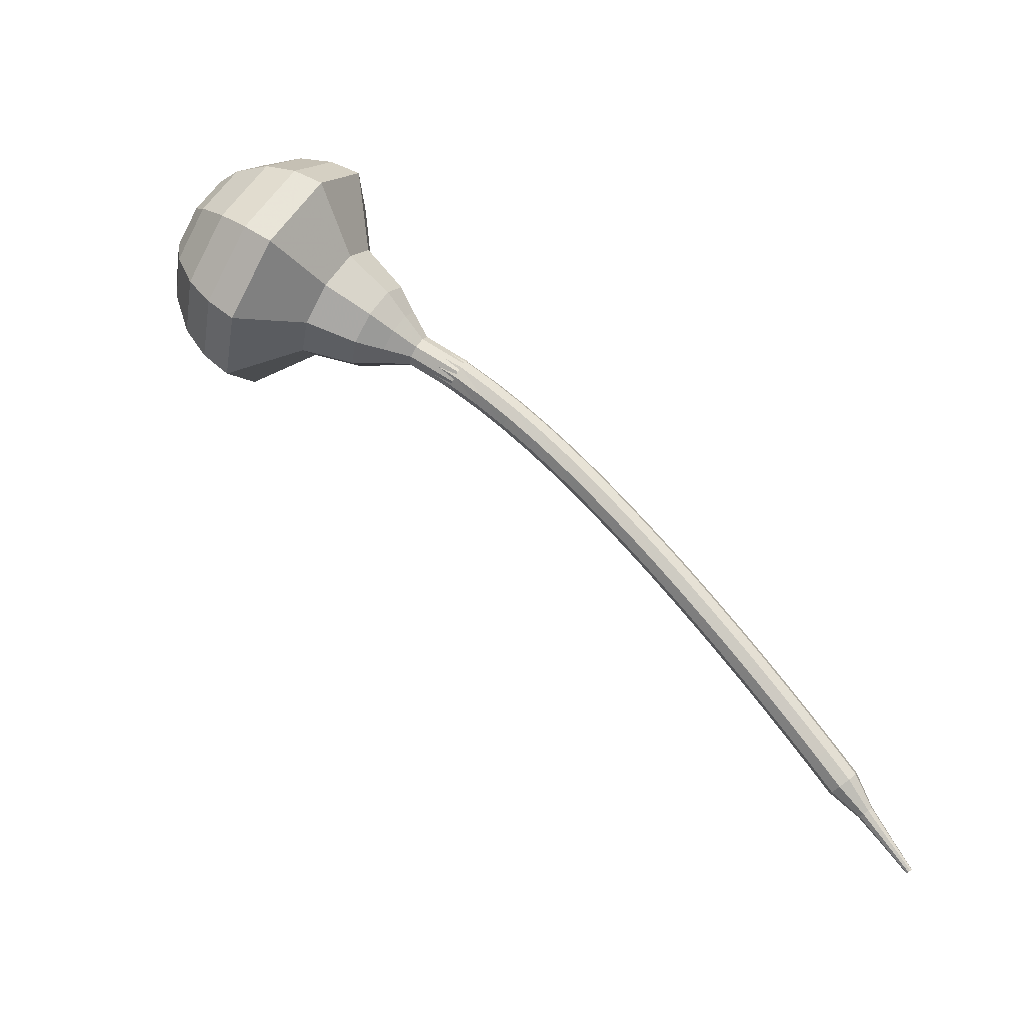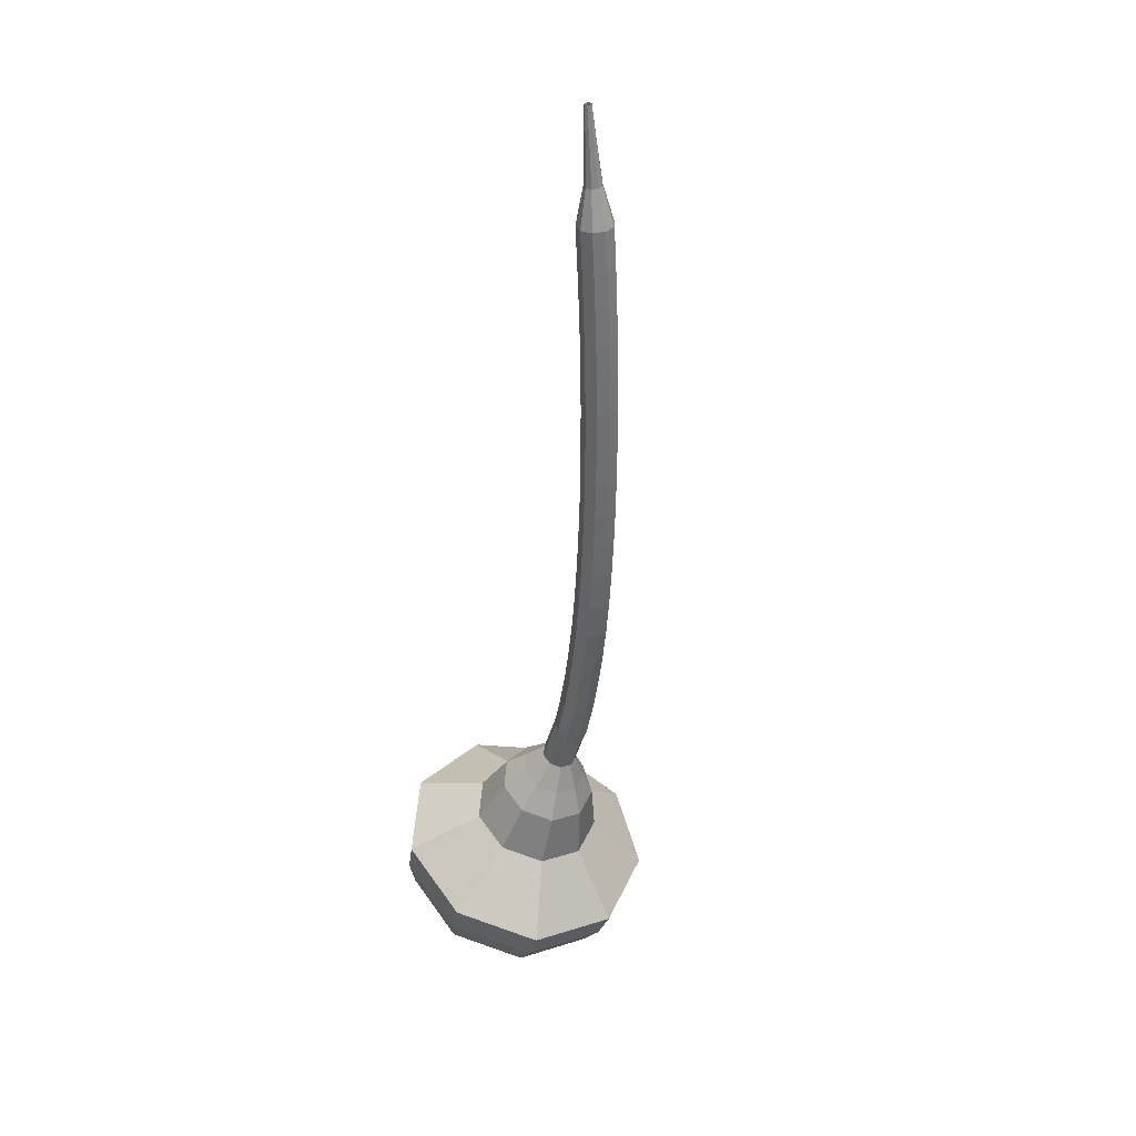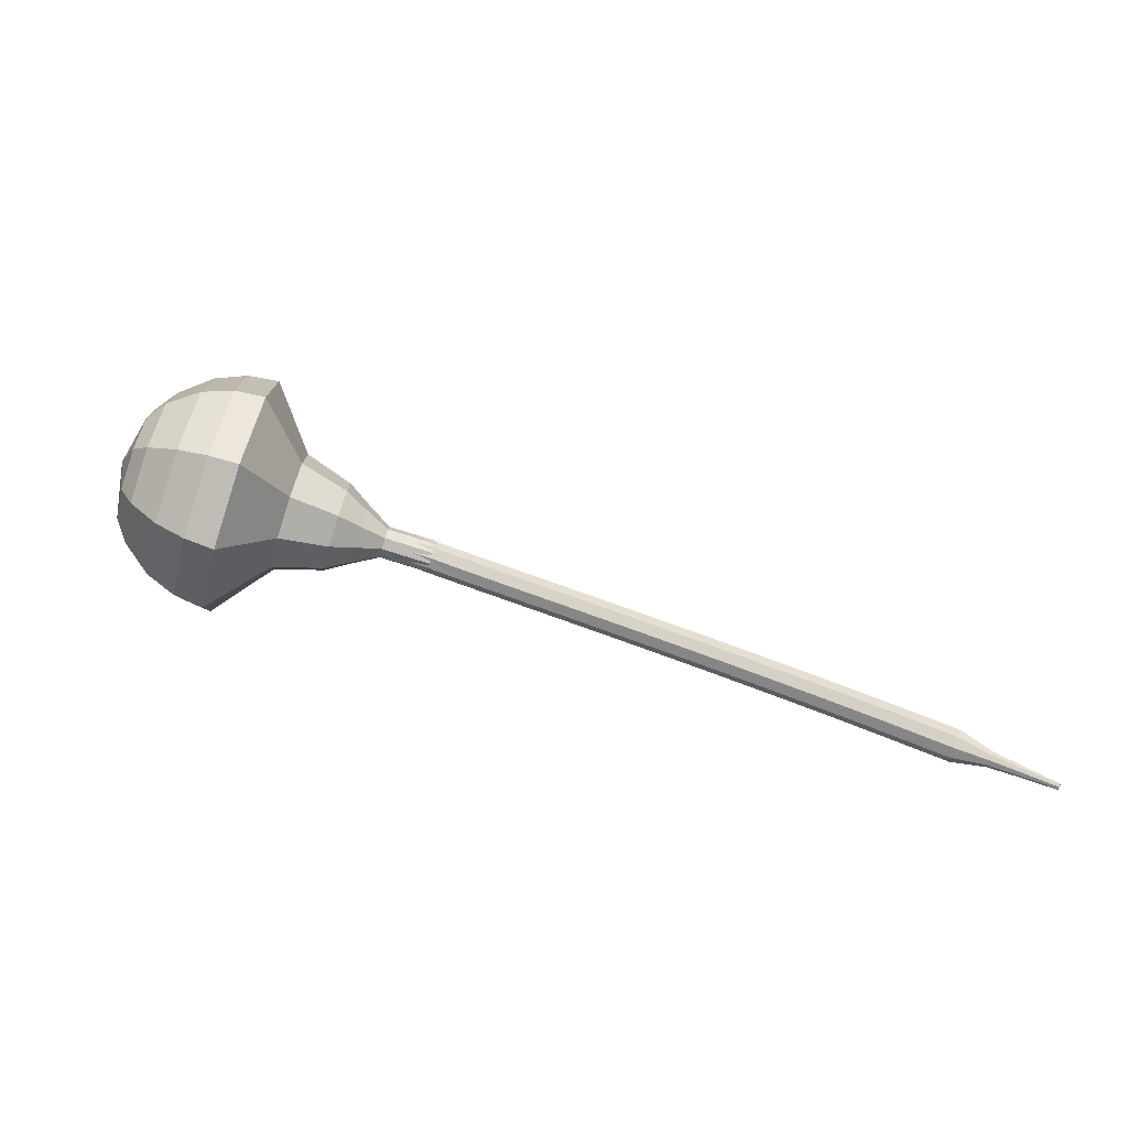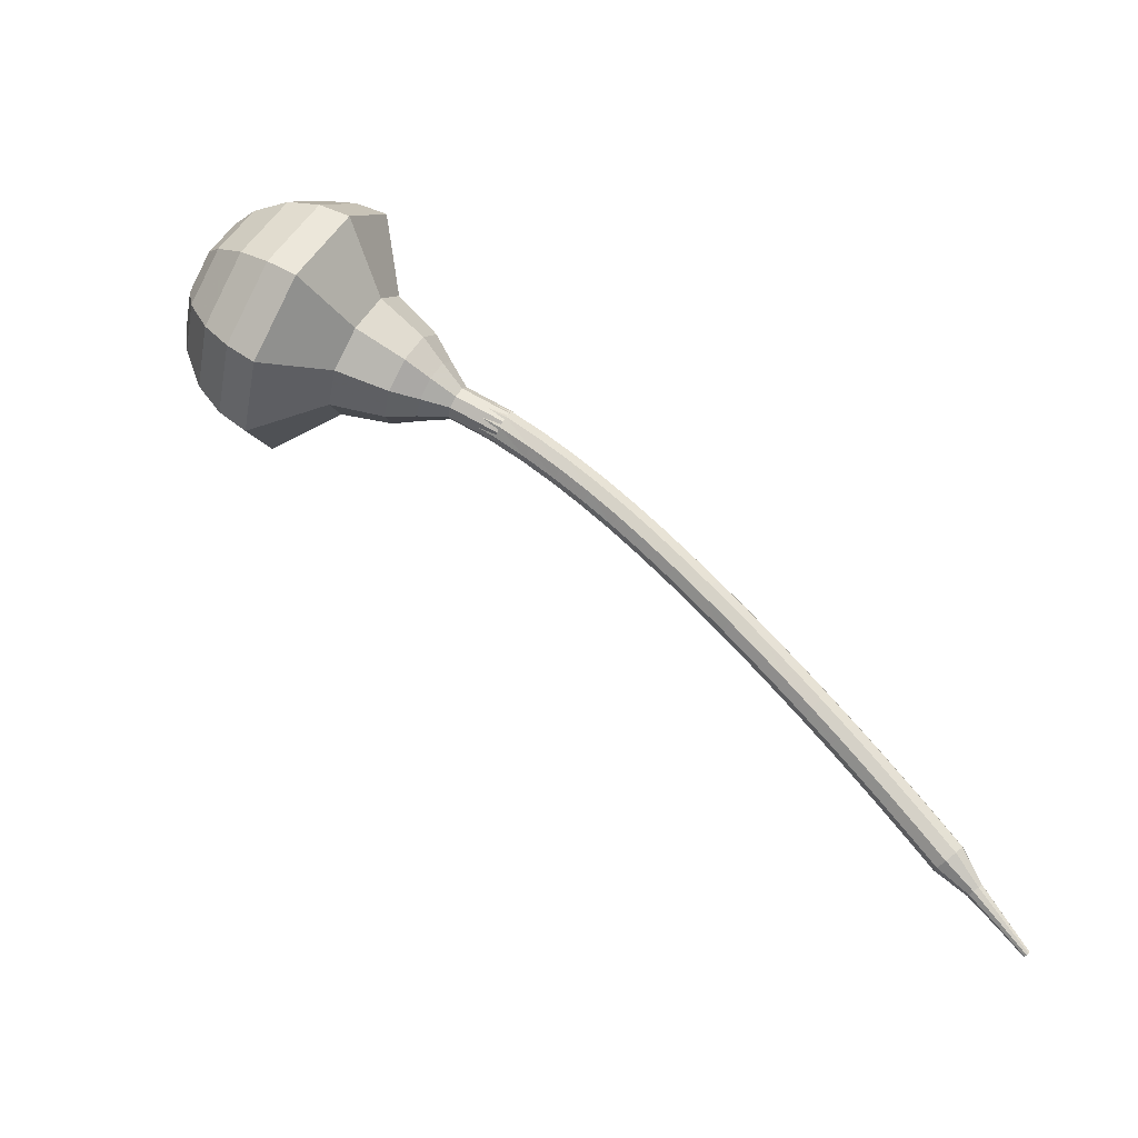
<metadata>
{"format":"obj","ext":"obj","renderer":"f3d","projection":"perspective","resolution":1024,"background":"white","views":[{"elev":30.9,"azim":42.7,"up":"+Y"},{"elev":-57.3,"azim":55.0,"up":"+Z"},{"elev":44.3,"azim":-10.7,"up":"+Z"},{"elev":24.6,"azim":39.6,"up":"+Y"}]}
</metadata>
<code>
g tube1
v 204.6 168.5 149.4
v 203.5 167.7 146.3
v 202 165.1 144.7
v 201 162 145.3
v 200.9 159.7 147.8
v 201.7 159.4 151.1
v 203.1 161.2 153.6
v 204.4 164.3 154.1
v 205 167.2 152.5
v 204.6 168.5 149.4
v 203.3 167.6 149.7
v 202.5 167 147.4
v 201.4 165.1 146.2
v 200.7 162.8 146.6
v 200.6 161.1 148.5
v 201.2 160.9 150.9
v 202.2 162.2 152.7
v 203.1 164.5 153.1
v 203.6 166.6 151.9
v 203.3 167.6 149.7
v 201.2 164.5 149.9
v 201.2 164.5 149.9
v 201.2 164.5 149.9
v 201.2 164.5 149.9
v 201.2 164.5 149.9
v 201.2 164.5 149.9
v 201.2 164.5 149.9
v 201.2 164.5 149.9
v 201.2 164.5 149.9
v 201.2 164.5 149.9
v 218.5 157 145
v 218.5 157.3 144.3
v 218.6 157.9 144
v 218.9 158.5 144.1
v 219.1 158.9 144.6
v 219.3 158.8 145.3
v 219.3 158.3 145.8
v 219.1 157.7 145.9
v 218.8 157.2 145.6
v 218.5 157 145
v 220.2 156.2 144.5
v 220.2 156.5 143.9
v 220.4 157 143.6
v 220.7 157.6 143.7
v 221 158 144.2
v 221.2 157.9 144.8
v 221.1 157.5 145.4
v 220.8 156.9 145.5
v 220.5 156.4 145.1
v 220.2 156.2 144.5
v 222 155.3 144.1
v 222 155.6 143.5
v 222.2 156.1 143.2
v 222.6 156.7 143.3
v 222.9 157 143.8
v 223 157 144.5
v 222.8 156.5 145
v 222.5 155.9 145.1
v 222.2 155.4 144.8
v 222 155.3 144.1
v 223.8 154.3 143.8
v 223.8 154.6 143.2
v 224.1 155.1 142.8
v 224.4 155.7 142.9
v 224.7 156 143.5
v 224.8 156 144.1
v 224.6 155.6 144.7
v 224.3 155 144.8
v 224 154.5 144.4
v 223.8 154.3 143.8
v 225.6 153.3 143.5
v 225.6 153.6 142.9
v 225.9 154.1 142.5
v 226.2 154.7 142.7
v 226.5 155 143.2
v 226.6 155 143.9
v 226.4 154.6 144.4
v 226.1 154 144.5
v 225.7 153.5 144.2
v 225.6 153.3 143.5
v 227.3 152.3 143.3
v 227.4 152.5 142.7
v 227.7 153 142.3
v 228 153.6 142.4
v 228.3 153.9 143
v 228.4 153.9 143.6
v 228.2 153.5 144.2
v 227.8 152.9 144.3
v 227.5 152.4 143.9
v 227.3 152.3 143.3
v 229.1 151.2 143.1
v 229.1 151.4 142.5
v 229.4 151.9 142.1
v 229.8 152.5 142.2
v 230.1 152.8 142.7
v 230.1 152.8 143.4
v 229.9 152.4 144
v 229.6 151.8 144.1
v 229.2 151.3 143.7
v 229.1 151.2 143.1
v 230.8 150 142.9
v 230.9 150.3 142.3
v 231.2 150.8 141.9
v 231.6 151.3 142
v 231.8 151.7 142.6
v 231.9 151.7 143.3
v 231.7 151.3 143.8
v 231.3 150.7 143.9
v 231 150.2 143.6
v 230.8 150 142.9
v 232.5 148.9 142.8
v 232.6 149.1 142.1
v 232.9 149.6 141.8
v 233.3 150.2 141.9
v 233.6 150.5 142.4
v 233.6 150.5 143.1
v 233.4 150.1 143.6
v 233 149.6 143.7
v 232.7 149.1 143.4
v 232.5 148.9 142.8
v 234.2 147.8 142.6
v 234.3 148 142
v 234.7 148.5 141.6
v 235 149 141.8
v 235.3 149.4 142.3
v 235.4 149.3 143
v 235.1 149 143.5
v 234.8 148.4 143.6
v 234.4 147.9 143.3
v 234.2 147.8 142.6
v 235.9 146.6 142.5
v 236.1 146.8 141.8
v 236.4 147.3 141.5
v 236.8 147.8 141.6
v 237 148.2 142.2
v 237.1 148.2 142.8
v 236.8 147.8 143.4
v 236.5 147.2 143.5
v 236.1 146.7 143.1
v 235.9 146.6 142.5
v 237.6 145.4 142.4
v 237.8 145.6 141.7
v 238.1 146.1 141.4
v 238.5 146.6 141.5
v 238.8 147 142
v 238.8 146.9 142.7
v 238.6 146.6 143.2
v 238.2 146 143.4
v 237.8 145.5 143
v 237.6 145.4 142.4
v 239.3 144.2 142.3
v 239.5 144.4 141.6
v 239.8 144.9 141.3
v 240.2 145.4 141.4
v 240.5 145.7 141.9
v 240.5 145.7 142.6
v 240.2 145.4 143.1
v 239.9 144.8 143.3
v 239.5 144.3 142.9
v 239.3 144.2 142.3
v 241 142.9 142.2
v 241.1 143.1 141.6
v 241.5 143.6 141.2
v 241.9 144.2 141.3
v 242.2 144.5 141.9
v 242.2 144.5 142.5
v 241.9 144.1 143.1
v 241.5 143.6 143.2
v 241.2 143.1 142.8
v 241 142.9 142.2
v 242.7 141.7 142.1
v 242.8 141.9 141.5
v 243.1 142.4 141.1
v 243.6 142.9 141.3
v 243.8 143.3 141.8
v 243.9 143.2 142.5
v 243.6 142.9 143
v 243.2 142.3 143.1
v 242.8 141.9 142.8
v 242.7 141.7 142.1
v 244.3 140.4 142
v 244.5 140.6 141.4
v 244.8 141.1 141.1
v 245.2 141.6 141.2
v 245.5 142 141.7
v 245.5 142 142.4
v 245.3 141.6 142.9
v 244.9 141.1 143
v 244.5 140.6 142.7
v 244.3 140.4 142
v 246 139.2 142
v 246.1 139.4 141.3
v 246.5 139.8 141
v 246.9 140.4 141.1
v 247.2 140.7 141.6
v 247.2 140.7 142.3
v 246.9 140.3 142.9
v 246.5 139.8 143
v 246.1 139.3 142.6
v 246 139.2 142
v 247.9 138.3 141.9
v 248 138.4 141.6
v 248.2 138.6 141.4
v 248.4 138.9 141.5
v 248.5 139 141.8
v 248.5 139 142.1
v 248.4 138.8 142.4
v 248.2 138.6 142.4
v 248 138.4 142.3
v 247.9 138.3 141.9
v 249.6 137.1 141.9
v 249.7 137.2 141.7
v 249.8 137.3 141.6
v 250 137.5 141.6
v 250.1 137.6 141.8
v 250.1 137.6 142
v 250 137.5 142.2
v 249.8 137.3 142.2
v 249.7 137.1 142.1
v 249.6 137.1 141.9
v 251.4 135.9 141.8
v 251.4 135.9 141.7
v 251.5 136 141.7
v 251.5 136.1 141.7
v 251.6 136.2 141.8
v 251.6 136.2 141.9
v 251.5 136.1 142
v 251.5 136 142
v 251.4 135.9 142
v 251.4 135.9 141.8
f 1 2 12
f 12 11 1
f 2 3 13
f 13 12 2
f 3 4 14
f 14 13 3
f 4 5 15
f 15 14 4
f 5 6 16
f 16 15 5
f 6 7 17
f 17 16 6
f 7 8 18
f 18 17 7
f 8 9 19
f 19 18 8
f 9 10 20
f 20 19 9
f 11 12 22
f 22 21 11
f 12 13 23
f 23 22 12
f 13 14 24
f 24 23 13
f 14 15 25
f 25 24 14
f 15 16 26
f 26 25 15
f 16 17 27
f 27 26 16
f 17 18 28
f 28 27 17
f 18 19 29
f 29 28 18
f 19 20 30
f 30 29 19
f 21 22 32
f 32 31 21
f 22 23 33
f 33 32 22
f 23 24 34
f 34 33 23
f 24 25 35
f 35 34 24
f 25 26 36
f 36 35 25
f 26 27 37
f 37 36 26
f 27 28 38
f 38 37 27
f 28 29 39
f 39 38 28
f 29 30 40
f 40 39 29
f 31 32 42
f 42 41 31
f 32 33 43
f 43 42 32
f 33 34 44
f 44 43 33
f 34 35 45
f 45 44 34
f 35 36 46
f 46 45 35
f 36 37 47
f 47 46 36
f 37 38 48
f 48 47 37
f 38 39 49
f 49 48 38
f 39 40 50
f 50 49 39
f 41 42 52
f 52 51 41
f 42 43 53
f 53 52 42
f 43 44 54
f 54 53 43
f 44 45 55
f 55 54 44
f 45 46 56
f 56 55 45
f 46 47 57
f 57 56 46
f 47 48 58
f 58 57 47
f 48 49 59
f 59 58 48
f 49 50 60
f 60 59 49
f 51 52 62
f 62 61 51
f 52 53 63
f 63 62 52
f 53 54 64
f 64 63 53
f 54 55 65
f 65 64 54
f 55 56 66
f 66 65 55
f 56 57 67
f 67 66 56
f 57 58 68
f 68 67 57
f 58 59 69
f 69 68 58
f 59 60 70
f 70 69 59
f 61 62 72
f 72 71 61
f 62 63 73
f 73 72 62
f 63 64 74
f 74 73 63
f 64 65 75
f 75 74 64
f 65 66 76
f 76 75 65
f 66 67 77
f 77 76 66
f 67 68 78
f 78 77 67
f 68 69 79
f 79 78 68
f 69 70 80
f 80 79 69
f 71 72 82
f 82 81 71
f 72 73 83
f 83 82 72
f 73 74 84
f 84 83 73
f 74 75 85
f 85 84 74
f 75 76 86
f 86 85 75
f 76 77 87
f 87 86 76
f 77 78 88
f 88 87 77
f 78 79 89
f 89 88 78
f 79 80 90
f 90 89 79
f 81 82 92
f 92 91 81
f 82 83 93
f 93 92 82
f 83 84 94
f 94 93 83
f 84 85 95
f 95 94 84
f 85 86 96
f 96 95 85
f 86 87 97
f 97 96 86
f 87 88 98
f 98 97 87
f 88 89 99
f 99 98 88
f 89 90 100
f 100 99 89
f 91 92 102
f 102 101 91
f 92 93 103
f 103 102 92
f 93 94 104
f 104 103 93
f 94 95 105
f 105 104 94
f 95 96 106
f 106 105 95
f 96 97 107
f 107 106 96
f 97 98 108
f 108 107 97
f 98 99 109
f 109 108 98
f 99 100 110
f 110 109 99
f 101 102 112
f 112 111 101
f 102 103 113
f 113 112 102
f 103 104 114
f 114 113 103
f 104 105 115
f 115 114 104
f 105 106 116
f 116 115 105
f 106 107 117
f 117 116 106
f 107 108 118
f 118 117 107
f 108 109 119
f 119 118 108
f 109 110 120
f 120 119 109
f 111 112 122
f 122 121 111
f 112 113 123
f 123 122 112
f 113 114 124
f 124 123 113
f 114 115 125
f 125 124 114
f 115 116 126
f 126 125 115
f 116 117 127
f 127 126 116
f 117 118 128
f 128 127 117
f 118 119 129
f 129 128 118
f 119 120 130
f 130 129 119
f 121 122 132
f 132 131 121
f 122 123 133
f 133 132 122
f 123 124 134
f 134 133 123
f 124 125 135
f 135 134 124
f 125 126 136
f 136 135 125
f 126 127 137
f 137 136 126
f 127 128 138
f 138 137 127
f 128 129 139
f 139 138 128
f 129 130 140
f 140 139 129
f 131 132 142
f 142 141 131
f 132 133 143
f 143 142 132
f 133 134 144
f 144 143 133
f 134 135 145
f 145 144 134
f 135 136 146
f 146 145 135
f 136 137 147
f 147 146 136
f 137 138 148
f 148 147 137
f 138 139 149
f 149 148 138
f 139 140 150
f 150 149 139
f 141 142 152
f 152 151 141
f 142 143 153
f 153 152 142
f 143 144 154
f 154 153 143
f 144 145 155
f 155 154 144
f 145 146 156
f 156 155 145
f 146 147 157
f 157 156 146
f 147 148 158
f 158 157 147
f 148 149 159
f 159 158 148
f 149 150 160
f 160 159 149
f 151 152 162
f 162 161 151
f 152 153 163
f 163 162 152
f 153 154 164
f 164 163 153
f 154 155 165
f 165 164 154
f 155 156 166
f 166 165 155
f 156 157 167
f 167 166 156
f 157 158 168
f 168 167 157
f 158 159 169
f 169 168 158
f 159 160 170
f 170 169 159
f 161 162 172
f 172 171 161
f 162 163 173
f 173 172 162
f 163 164 174
f 174 173 163
f 164 165 175
f 175 174 164
f 165 166 176
f 176 175 165
f 166 167 177
f 177 176 166
f 167 168 178
f 178 177 167
f 168 169 179
f 179 178 168
f 169 170 180
f 180 179 169
f 171 172 182
f 182 181 171
f 172 173 183
f 183 182 172
f 173 174 184
f 184 183 173
f 174 175 185
f 185 184 174
f 175 176 186
f 186 185 175
f 176 177 187
f 187 186 176
f 177 178 188
f 188 187 177
f 178 179 189
f 189 188 178
f 179 180 190
f 190 189 179
f 181 182 192
f 192 191 181
f 182 183 193
f 193 192 182
f 183 184 194
f 194 193 183
f 184 185 195
f 195 194 184
f 185 186 196
f 196 195 185
f 186 187 197
f 197 196 186
f 187 188 198
f 198 197 187
f 188 189 199
f 199 198 188
f 189 190 200
f 200 199 189
f 191 192 202
f 202 201 191
f 192 193 203
f 203 202 192
f 193 194 204
f 204 203 193
f 194 195 205
f 205 204 194
f 195 196 206
f 206 205 195
f 196 197 207
f 207 206 196
f 197 198 208
f 208 207 197
f 198 199 209
f 209 208 198
f 199 200 210
f 210 209 199
f 201 202 212
f 212 211 201
f 202 203 213
f 213 212 202
f 203 204 214
f 214 213 203
f 204 205 215
f 215 214 204
f 205 206 216
f 216 215 205
f 206 207 217
f 217 216 206
f 207 208 218
f 218 217 207
f 208 209 219
f 219 218 208
f 209 210 220
f 220 219 209
f 211 212 222
f 222 221 211
f 212 213 223
f 223 222 212
f 213 214 224
f 224 223 213
f 214 215 225
f 225 224 214
f 215 216 226
f 226 225 215
f 216 217 227
f 227 226 216
f 217 218 228
f 228 227 217
f 218 219 229
f 229 228 218
f 219 220 230
f 230 229 219
v 219.2 158.9 145
v 219 158.7 144.3
v 218.7 158.2 144
v 218.5 157.6 144.1
v 218.5 157.1 144.6
v 218.6 157 145.3
v 218.9 157.4 145.8
v 219.2 158 145.9
v 219.3 158.6 145.6
v 219.2 158.9 145
v 217.9 159.4 145.3
v 217.6 159.2 144.7
v 217.3 158.7 144.4
v 217.1 158.1 144.5
v 217.1 157.6 145
v 217.3 157.5 145.7
v 217.6 157.9 146.2
v 217.8 158.5 146.3
v 217.9 159.1 146
v 217.9 159.4 145.3
v 216.5 159.9 145.7
v 216.3 159.7 145.1
v 216 159.2 144.8
v 215.8 158.6 144.9
v 215.8 158.1 145.4
v 215.9 158.1 146.1
v 216.2 158.4 146.6
v 216.5 159 146.7
v 216.6 159.6 146.3
v 216.5 159.9 145.7
v 215.5 161.2 146.1
v 215 160.9 144.9
v 214.5 159.9 144.3
v 214.1 158.7 144.5
v 214 157.9 145.5
v 214.3 157.8 146.7
v 214.9 158.4 147.7
v 215.4 159.6 147.9
v 215.6 160.7 147.3
v 215.5 161.2 146.1
v 214.4 162.6 146.5
v 213.8 162.2 144.7
v 213 160.7 143.8
v 212.4 158.9 144.1
v 212.3 157.6 145.6
v 212.7 157.4 147.4
v 213.5 158.4 148.8
v 214.3 160.2 149.2
v 214.6 161.8 148.2
v 214.4 162.6 146.5
v 212 164.5 147.2
v 211.2 163.9 144.9
v 210.1 161.9 143.7
v 209.3 159.5 144.1
v 209.2 157.8 146
v 209.8 157.6 148.5
v 210.8 158.9 150.4
v 211.8 161.3 150.8
v 212.3 163.5 149.6
v 212 164.5 147.2
v 210.6 169 148
v 208.9 167.8 143.3
v 206.7 163.9 140.9
v 205.2 159.1 141.7
v 204.9 155.6 145.5
v 206.2 155.2 150.5
v 208.2 157.9 154.3
v 210.2 162.6 155.1
v 211.1 167 152.7
v 210.6 169 148
v 208.8 169.4 148.5
v 207.1 168.3 144
v 205 164.4 141.6
v 203.5 159.8 142.4
v 203.3 156.5 146.1
v 204.5 156 150.9
v 206.5 158.7 154.6
v 208.4 163.2 155.4
v 209.3 167.4 153
v 208.8 169.4 148.5
v 206.9 169.4 148.9
v 205.3 168.3 144.9
v 203.5 164.9 142.8
v 202.1 160.7 143.5
v 201.9 157.7 146.8
v 203 157.3 151.1
v 204.8 159.7 154.4
v 206.5 163.8 155.1
v 207.3 167.6 153
v 206.9 169.4 148.9
v 204.6 168.5 149.4
v 203.5 167.7 146.3
v 202 165.1 144.7
v 201 162 145.3
v 200.9 159.7 147.8
v 201.7 159.4 151.1
v 203.1 161.2 153.6
v 204.4 164.3 154.1
v 205 167.2 152.5
v 204.6 168.5 149.4
v 203.3 167.6 149.7
v 202.5 167 147.4
v 201.4 165.1 146.2
v 200.7 162.8 146.6
v 200.6 161.1 148.5
v 201.2 160.9 150.9
v 202.2 162.2 152.7
v 203.1 164.5 153.1
v 203.6 166.6 151.9
v 203.3 167.6 149.7
v 201.2 164.5 149.9
v 201.2 164.5 149.9
v 201.2 164.5 149.9
v 201.2 164.5 149.9
v 201.2 164.5 149.9
v 201.2 164.5 149.9
v 201.2 164.5 149.9
v 201.2 164.5 149.9
v 201.2 164.5 149.9
v 201.2 164.5 149.9
f 231 232 242
f 242 241 231
f 232 233 243
f 243 242 232
f 233 234 244
f 244 243 233
f 234 235 245
f 245 244 234
f 235 236 246
f 246 245 235
f 236 237 247
f 247 246 236
f 237 238 248
f 248 247 237
f 238 239 249
f 249 248 238
f 239 240 250
f 250 249 239
f 241 242 252
f 252 251 241
f 242 243 253
f 253 252 242
f 243 244 254
f 254 253 243
f 244 245 255
f 255 254 244
f 245 246 256
f 256 255 245
f 246 247 257
f 257 256 246
f 247 248 258
f 258 257 247
f 248 249 259
f 259 258 248
f 249 250 260
f 260 259 249
f 251 252 262
f 262 261 251
f 252 253 263
f 263 262 252
f 253 254 264
f 264 263 253
f 254 255 265
f 265 264 254
f 255 256 266
f 266 265 255
f 256 257 267
f 267 266 256
f 257 258 268
f 268 267 257
f 258 259 269
f 269 268 258
f 259 260 270
f 270 269 259
f 261 262 272
f 272 271 261
f 262 263 273
f 273 272 262
f 263 264 274
f 274 273 263
f 264 265 275
f 275 274 264
f 265 266 276
f 276 275 265
f 266 267 277
f 277 276 266
f 267 268 278
f 278 277 267
f 268 269 279
f 279 278 268
f 269 270 280
f 280 279 269
f 271 272 282
f 282 281 271
f 272 273 283
f 283 282 272
f 273 274 284
f 284 283 273
f 274 275 285
f 285 284 274
f 275 276 286
f 286 285 275
f 276 277 287
f 287 286 276
f 277 278 288
f 288 287 277
f 278 279 289
f 289 288 278
f 279 280 290
f 290 289 279
f 281 282 292
f 292 291 281
f 282 283 293
f 293 292 282
f 283 284 294
f 294 293 283
f 284 285 295
f 295 294 284
f 285 286 296
f 296 295 285
f 286 287 297
f 297 296 286
f 287 288 298
f 298 297 287
f 288 289 299
f 299 298 288
f 289 290 300
f 300 299 289
f 291 292 302
f 302 301 291
f 292 293 303
f 303 302 292
f 293 294 304
f 304 303 293
f 294 295 305
f 305 304 294
f 295 296 306
f 306 305 295
f 296 297 307
f 307 306 296
f 297 298 308
f 308 307 297
f 298 299 309
f 309 308 298
f 299 300 310
f 310 309 299
f 301 302 312
f 312 311 301
f 302 303 313
f 313 312 302
f 303 304 314
f 314 313 303
f 304 305 315
f 315 314 304
f 305 306 316
f 316 315 305
f 306 307 317
f 317 316 306
f 307 308 318
f 318 317 307
f 308 309 319
f 319 318 308
f 309 310 320
f 320 319 309
f 311 312 322
f 322 321 311
f 312 313 323
f 323 322 312
f 313 314 324
f 324 323 313
f 314 315 325
f 325 324 314
f 315 316 326
f 326 325 315
f 316 317 327
f 327 326 316
f 317 318 328
f 328 327 317
f 318 319 329
f 329 328 318
f 319 320 330
f 330 329 319
f 321 322 332
f 332 331 321
f 322 323 333
f 333 332 322
f 323 324 334
f 334 333 323
f 324 325 335
f 335 334 324
f 325 326 336
f 336 335 325
f 326 327 337
f 337 336 326
f 327 328 338
f 338 337 327
f 328 329 339
f 339 338 328
f 329 330 340
f 340 339 329
f 331 332 342
f 342 341 331
f 332 333 343
f 343 342 332
f 333 334 344
f 344 343 333
f 334 335 345
f 345 344 334
f 335 336 346
f 346 345 335
f 336 337 347
f 347 346 336
f 337 338 348
f 348 347 337
f 338 339 349
f 349 348 338
f 339 340 350
f 350 349 339
g

</code>
